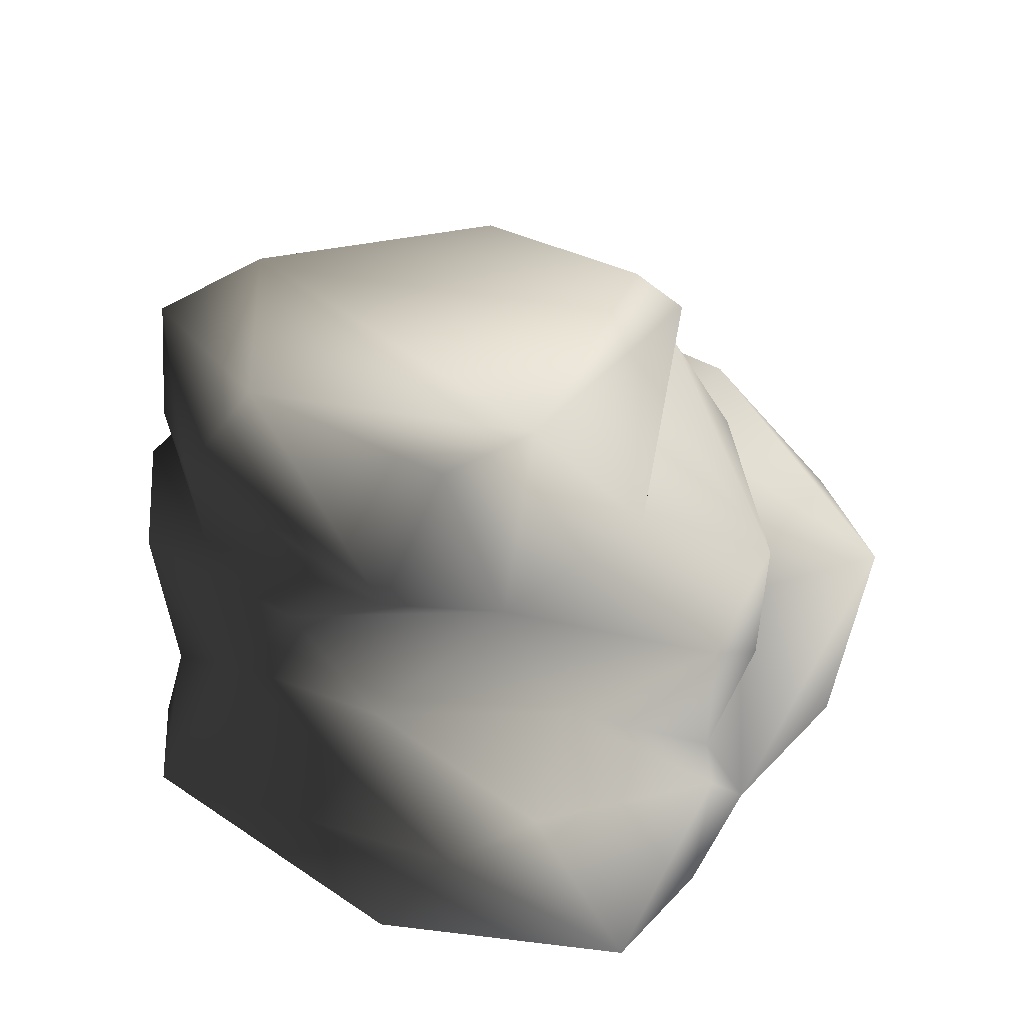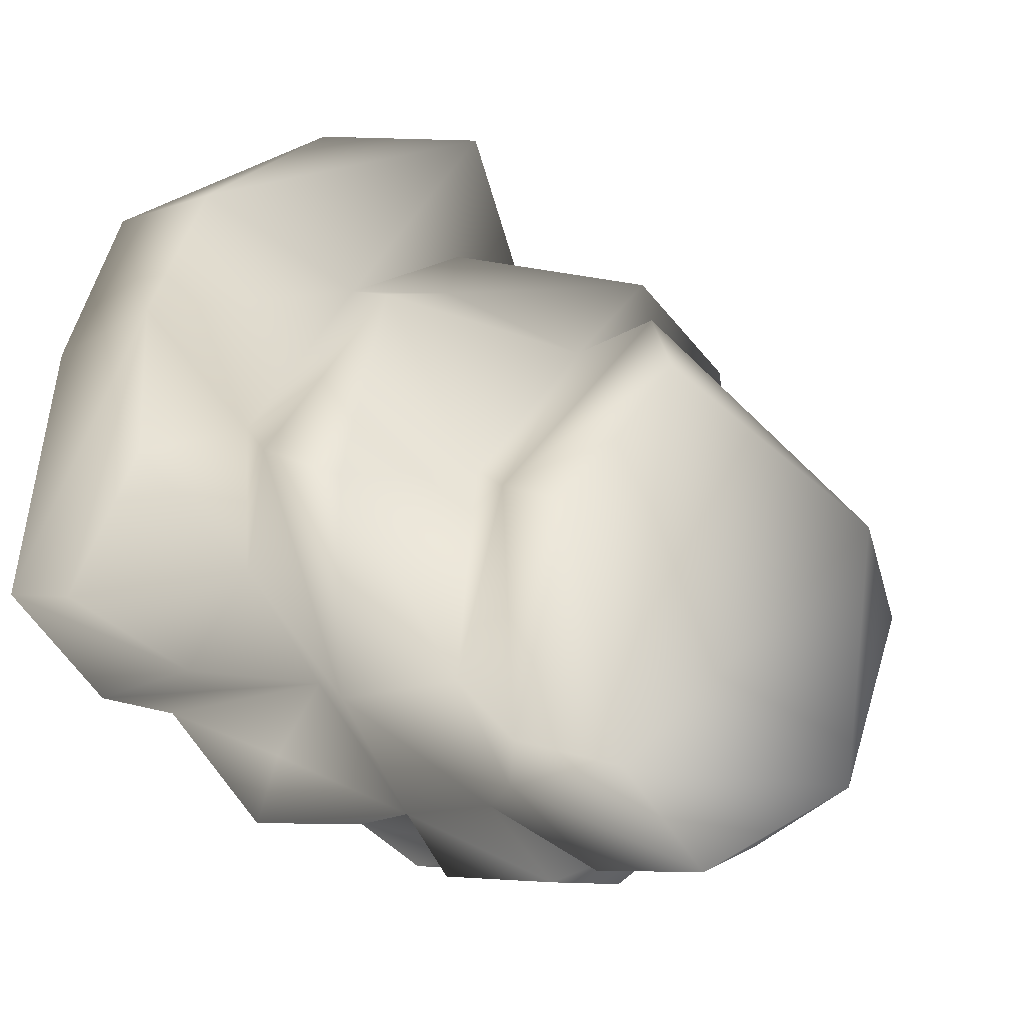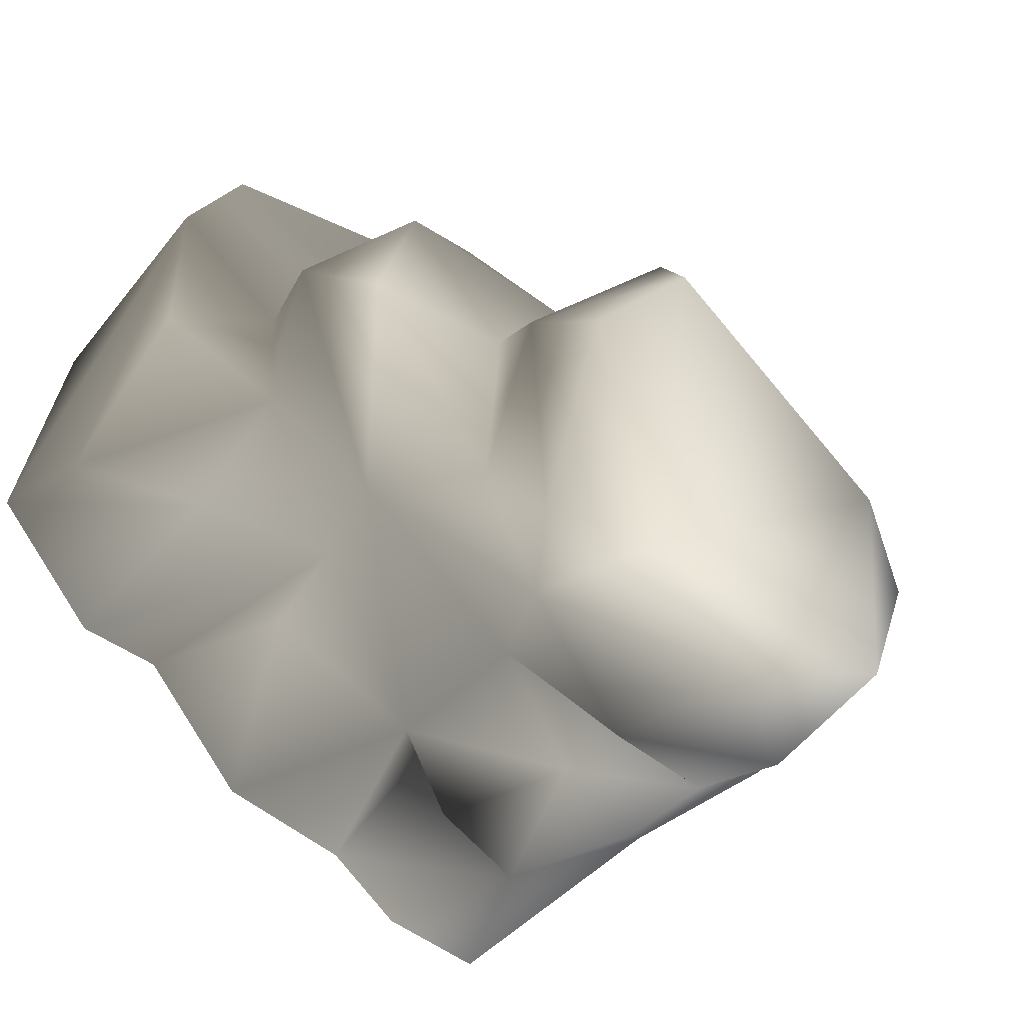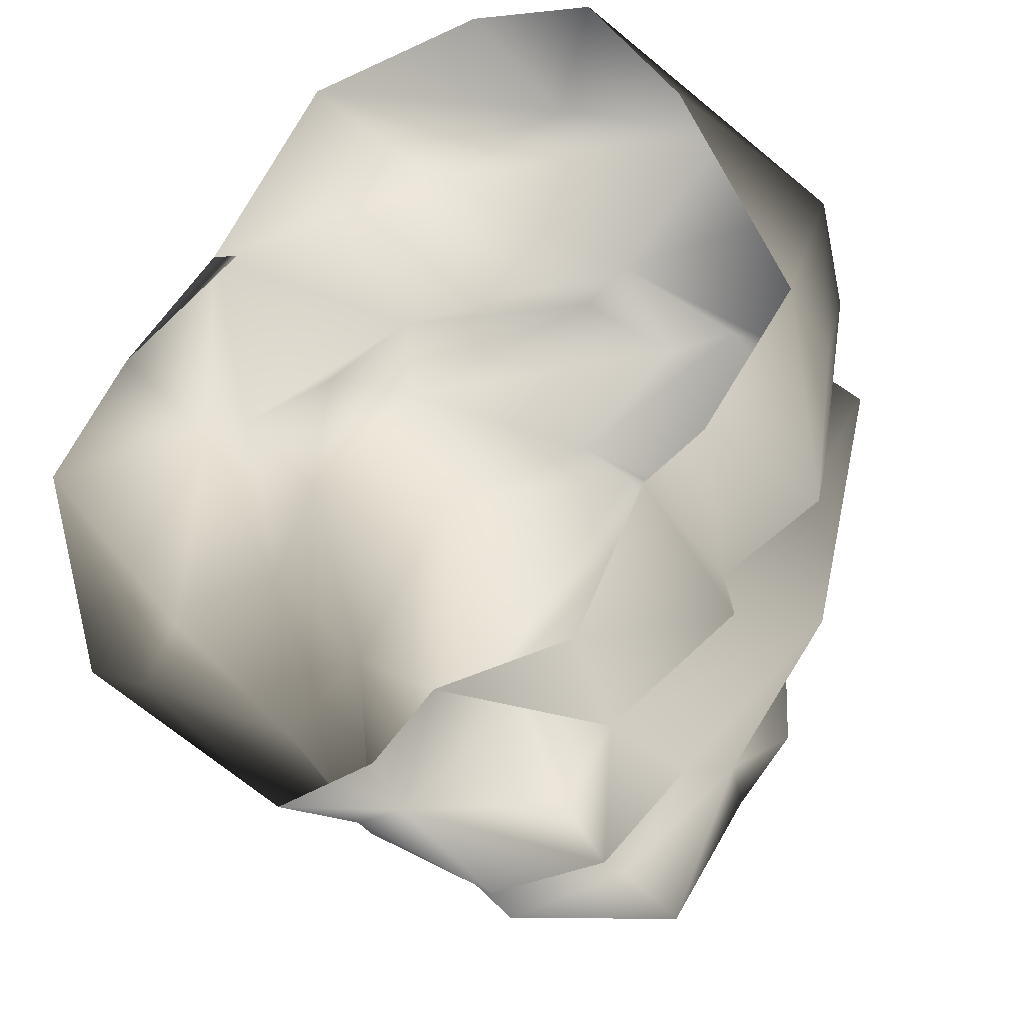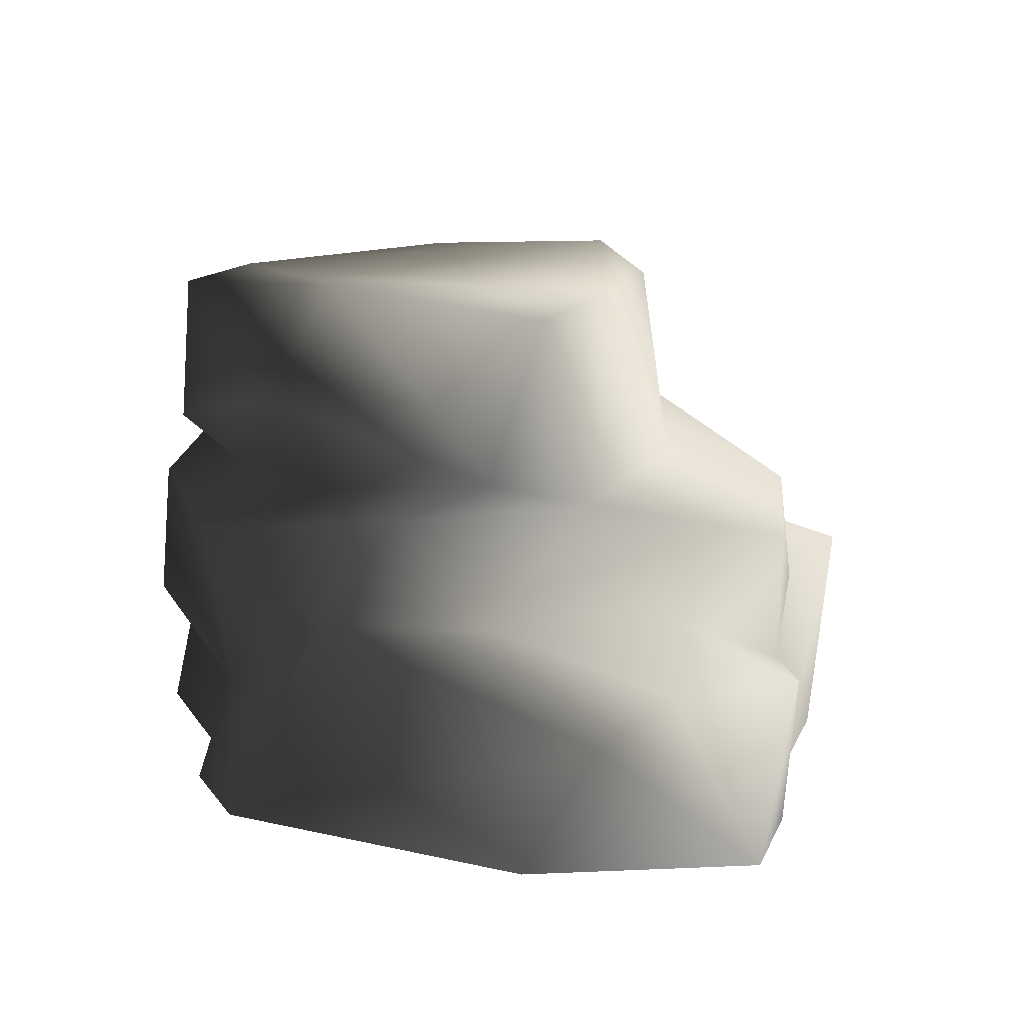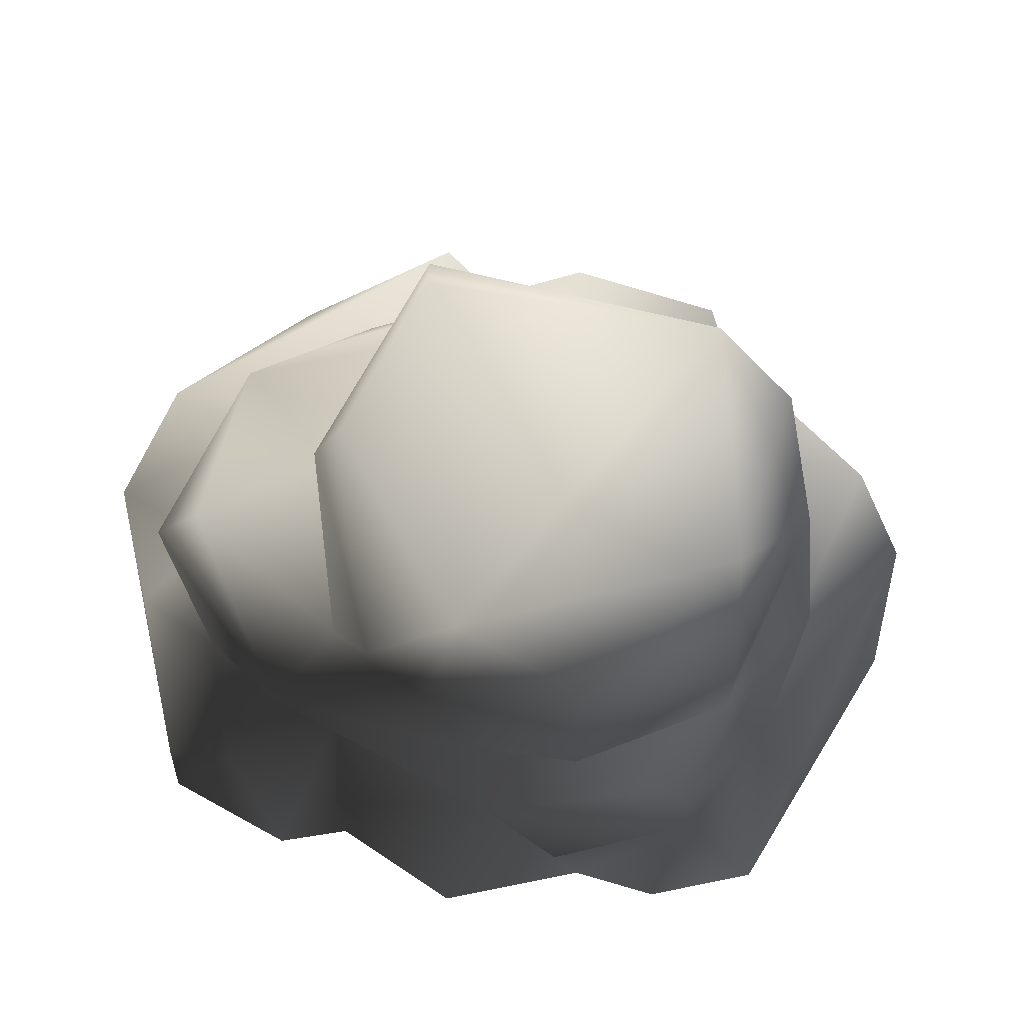
<metadata>
{"format":"obj","ext":"obj","renderer":"f3d","projection":"perspective","resolution":1024,"background":"white","views":[{"elev":44.4,"azim":-100.2,"up":"+Y"},{"elev":-0.5,"azim":136.4,"up":"+Z"},{"elev":-36.0,"azim":130.8,"up":"+Z"},{"elev":-35.9,"azim":27.1,"up":"+Z"},{"elev":22.8,"azim":-119.9,"up":"+Y"},{"elev":62.8,"azim":163.5,"up":"+Y"}]}
</metadata>
<code>
v 2.754 -0.961 1.557
v 3.21 0.9151 1.79
v 3.414 -0.6939 -0.4469
v 2.063 -1.066 2.758
v 2.507 0.7552 2.765
v 1.071 0.4629 3.427
v 1.315 1.139 2.046
v -0.3446 0.8343 3.504
v -0.7473 1.036 2.136
v -1.701 -0.5853 2.019
v 2.546 1.322 0.8756
v 3.269 0.8985 0.6871
v 3.392 0.09812 -0.4505
v 1.87 2.213 1.907
v 2.985 2.095 0.6795
v 2.781 1.633 -0.2323
v 2.412 2.327 -1.2
v 1.934 1.465 -1.143
v 0.9597 1.415 -2.258
v 1.086 2.549 -2.093
v 1.316 3.02 -1.886
v 0.3233 2.977 -2.632
v 0.2992 4.097 -2.535
v -0.97 3.506 -2.508
v 0.3718 2.514 -2.766
v -0.9889 2.748 -2.425
v 2.903 1.033 -1.017
v 2.632 -0.5298 -1.321
v 2.061 -0.331 -1.467
v 2.118 1.169 -1.723
v 1.373 -0.05808 -2.424
v 0.2147 -0.04371 -2.524
v -1.127 4.363 -1.97
v 0.5276 1.422 -2.813
v -0.661 1.067 -2.753
v 0.4026 1.05 -2.103
v -0.3438 0.06911 -2.936
v -0.5598 2.368 -2.886
v 0.4026 1.05 -2.103
v 0.4026 1.05 -2.103
v -1.198 0.1607 -3.036
v 1.012 3.923 -1.693
v -1.691 4.122 0.1068
v 0.3739 3.839 1.347
v 1.383 3.714 0.2981
v 1.658 3.421 -1.489
v -2.011 4.114 -0.6484
v 1.841 2.992 -1.058
v 2.646 2.582 0.4843
v 1.452 2.781 0.5489
v 1.601 3.237 0.4143
v 0.2196 2.664 1.51
v 1.383 3.714 0.2981
v 0.3739 3.839 1.347
v 0.2599 3.519 1.722
v 0.2196 2.664 1.51
v -1.067 2.4 1.139
v -1.691 4.122 0.1068
v -1.973 2.511 -0.1782
v -2.25 1.995 1.495
v -1.233 2.01 2.209
v 1.257 2.258 1.955
v 0.6926 1.748 2.33
v -2.296 1.586 0.2436
v -2.273 0.9078 1.476
v -1.667 1.293 2.022
v -0.7473 1.036 2.136
v -1.701 -0.5853 2.019
v -2.011 4.114 -0.6484
v -2.118 2.93 -1.158
v -1.127 4.363 -1.97
v 1.315 1.139 2.046
v -0.97 3.506 -2.508
v -0.9889 2.748 -2.425
v -1.898 2.695 -1.857
v -2.217 1.781 -1.258
v -1.465 1.761 -2.32
v -3.251 1.109 -0.8656
v -1.198 0.1607 -3.036
v -2.992 0.05744 -1.396
v -0.5598 2.368 -2.886
v -3.436 -0.208 0.5365
v -0.661 1.067 -2.753
v -3.152 1.335 -0.1485
v -2.645 0.8504 1.435
v -2.631 -0.4247 1.344
v -1.445 -0.6256 1.893
v 1.024 -1.059 3.137
v -0.551 -0.916 3.159
g Rock5_(3)_1463_354
f 1 3 2
f 2 4 1
f 5 4 2
f 5 6 4
f 2 7 5
f 7 8 5
f 8 6 5
f 7 9 8
f 8 9 10
f 11 7 2
f 2 12 11
f 2 13 12
f 13 2 3
f 7 11 14
f 14 11 15
f 16 15 11
f 13 16 12
f 12 16 11
f 15 16 17
f 18 17 16
f 18 19 17
f 20 17 19
f 21 17 20
f 22 21 20
f 22 23 21
f 24 23 22
f 19 25 20
f 25 26 20
f 26 22 20
f 26 24 22
f 16 27 18
f 16 13 27
f 18 27 28
f 28 27 3
f 18 28 29
f 30 19 18
f 30 18 29
f 29 31 30
f 30 31 19
f 32 19 31
f 24 33 23
f 19 34 25
f 35 25 34
f 32 35 36
f 32 37 35
f 38 25 35
f 38 26 25
f 34 39 35
f 34 19 39
f 40 19 32
f 13 3 27
f 41 35 37
f 42 33 43
f 42 43 44
f 45 42 44
f 46 42 45
f 42 46 21
f 42 21 23
f 23 33 42
f 33 47 43
f 21 46 48
f 48 17 21
f 49 17 48
f 48 50 49
f 51 50 48
f 46 51 48
f 52 50 51
f 50 52 14
f 49 50 14
f 51 46 53
f 54 51 53
f 15 17 49
f 15 49 14
f 55 51 54
f 55 56 51
f 55 57 52
f 55 58 57
f 55 54 58
f 59 57 58
f 59 60 57
f 57 60 61
f 52 57 61
f 52 61 62
f 62 14 52
f 63 62 61
f 63 61 9
f 60 59 64
f 60 64 65
f 66 60 65
f 66 61 60
f 66 65 67
f 61 66 67
f 67 65 68
f 69 59 58
f 70 59 69
f 69 71 70
f 72 63 9
f 62 63 7
f 70 71 73
f 73 74 70
f 75 70 74
f 75 59 70
f 59 75 76
f 76 64 59
f 75 77 76
f 78 76 77
f 78 77 79
f 80 78 79
f 77 75 81
f 74 81 75
f 78 80 82
f 77 83 79
f 77 81 83
f 84 76 78
f 84 78 82
f 84 82 85
f 64 84 85
f 76 84 64
f 86 85 82
f 68 85 86
f 68 86 87
f 65 85 68
f 64 85 65
f 6 89 88
f 6 8 89
f 8 10 89
f 6 88 4
f 14 62 7

</code>
